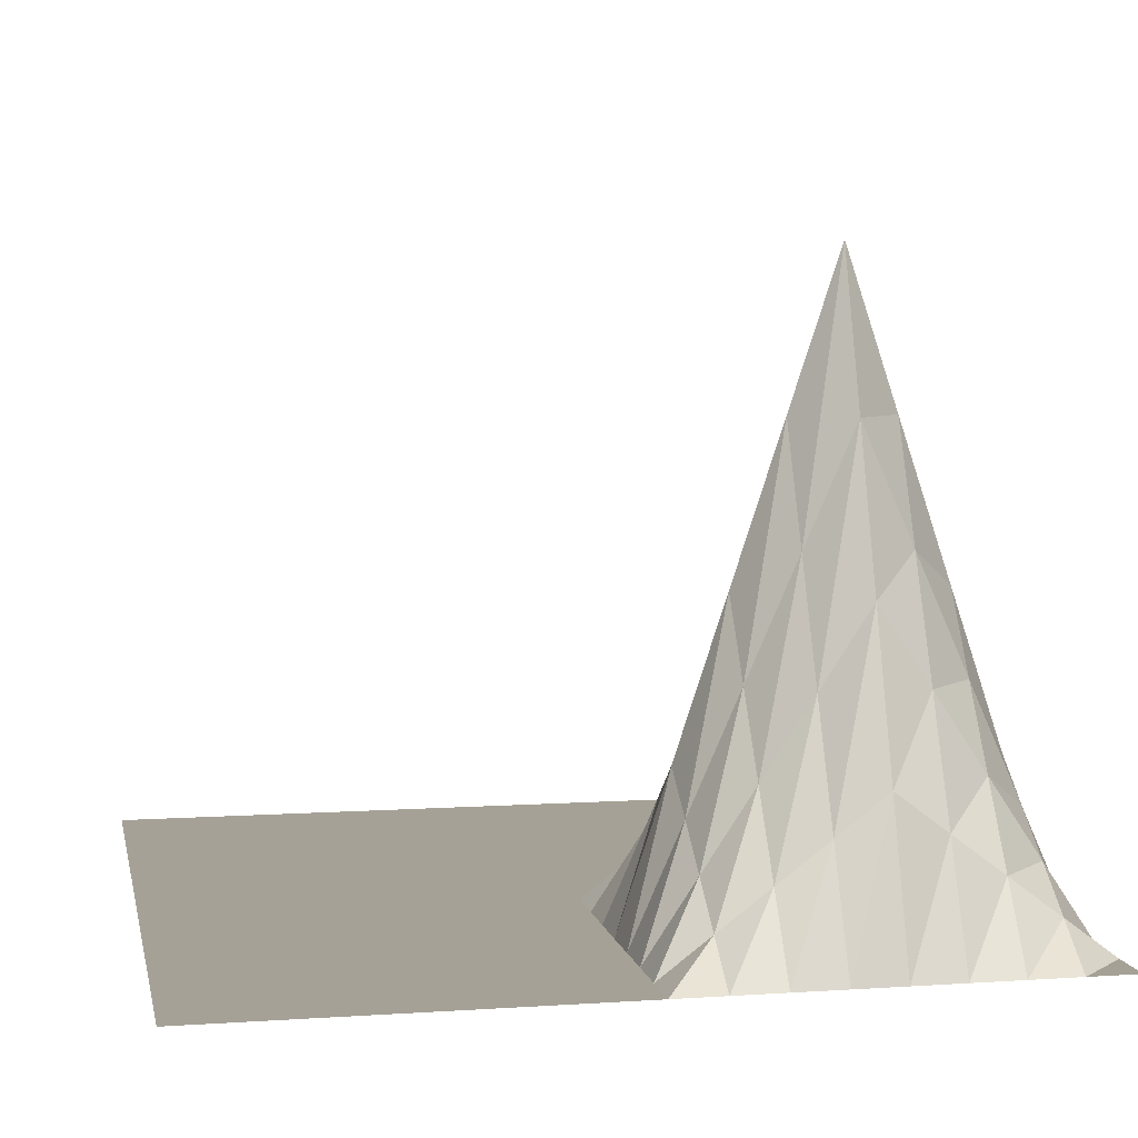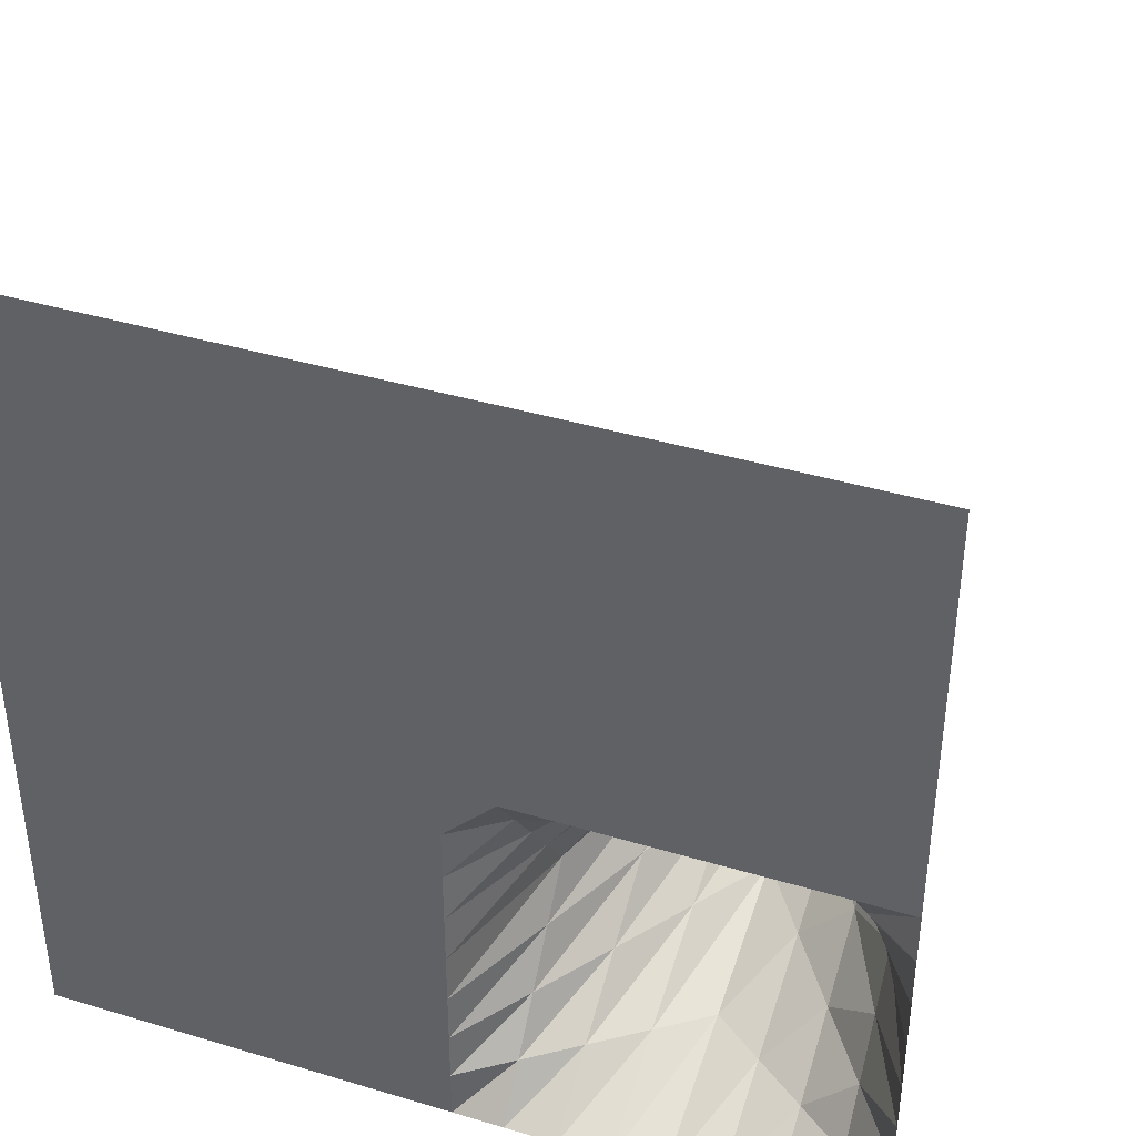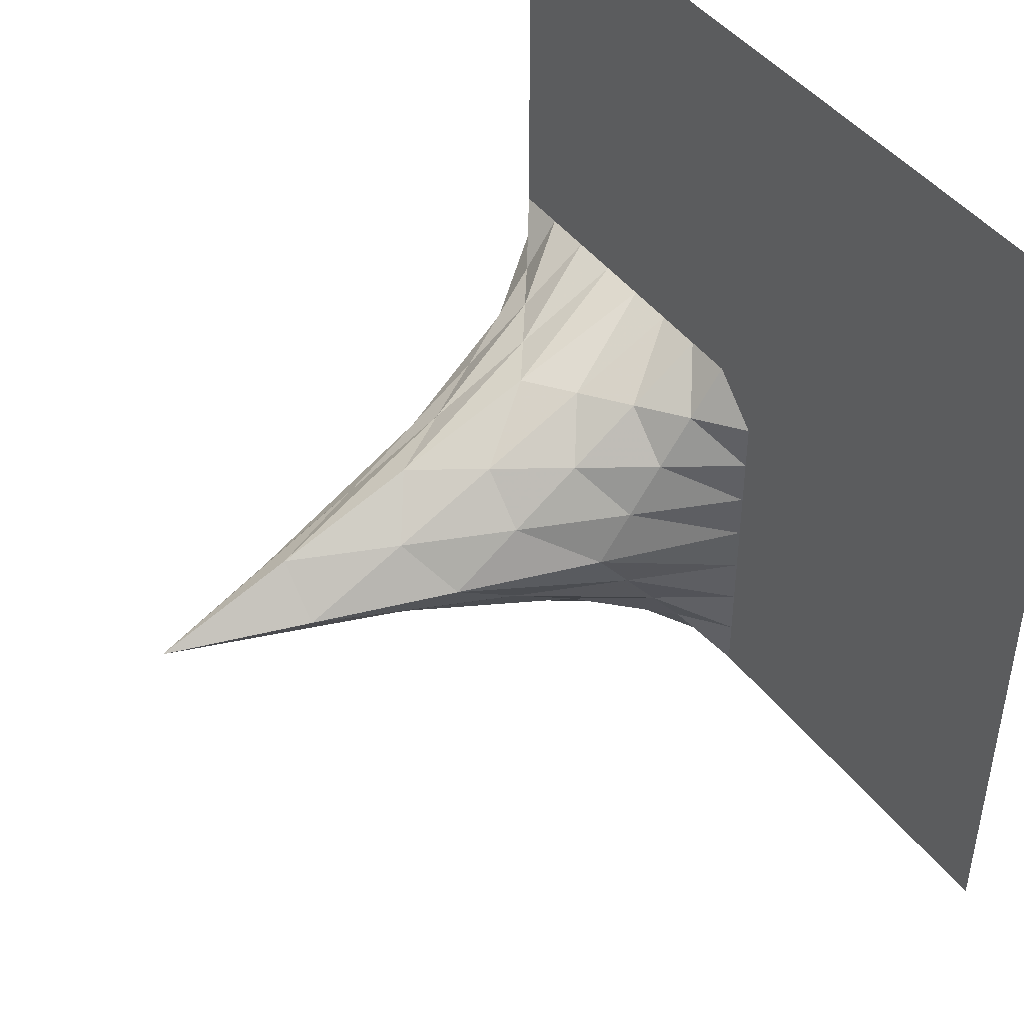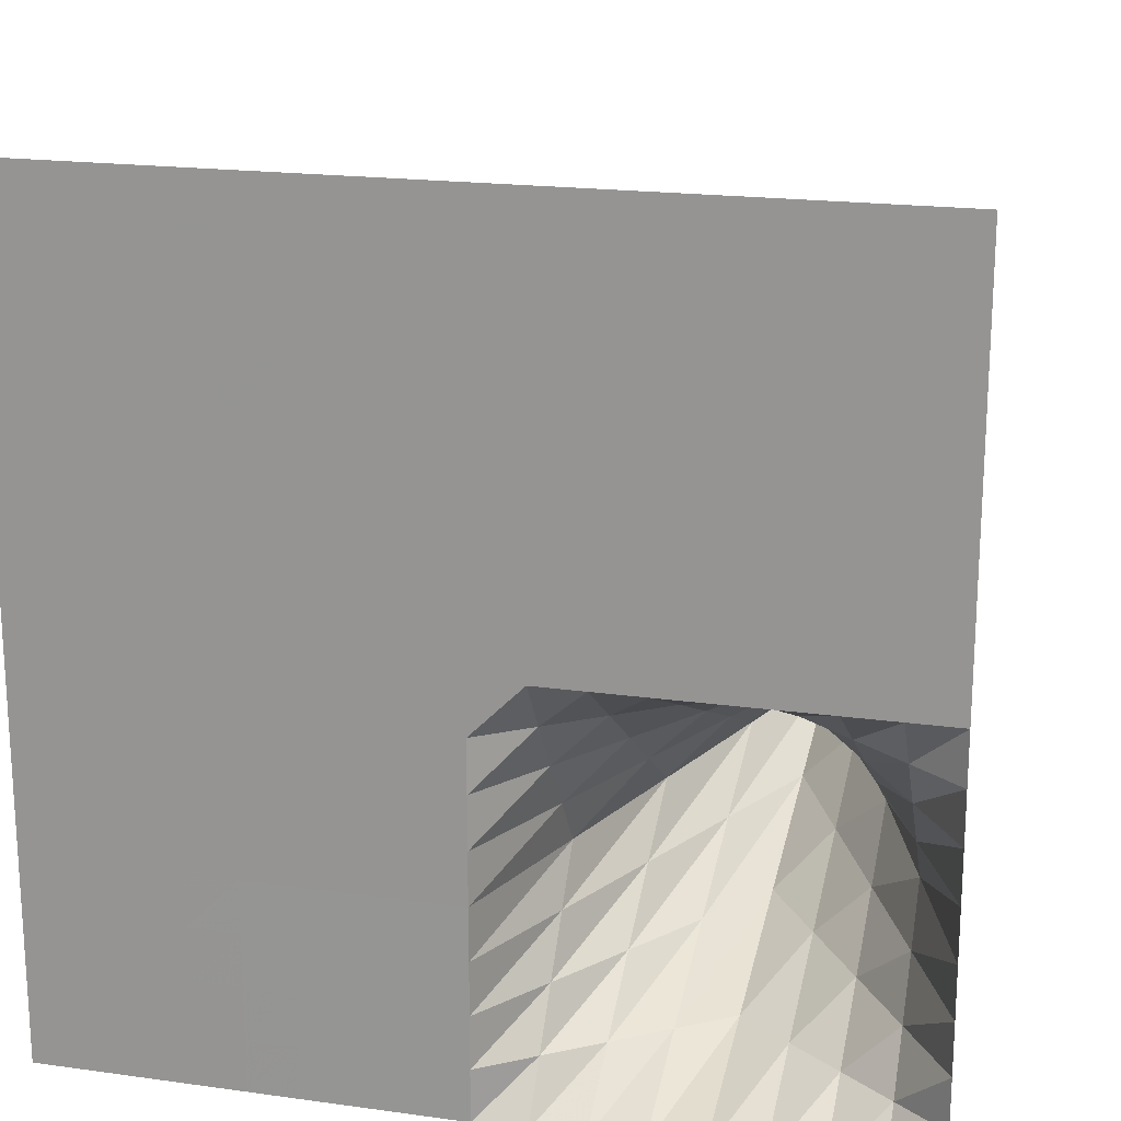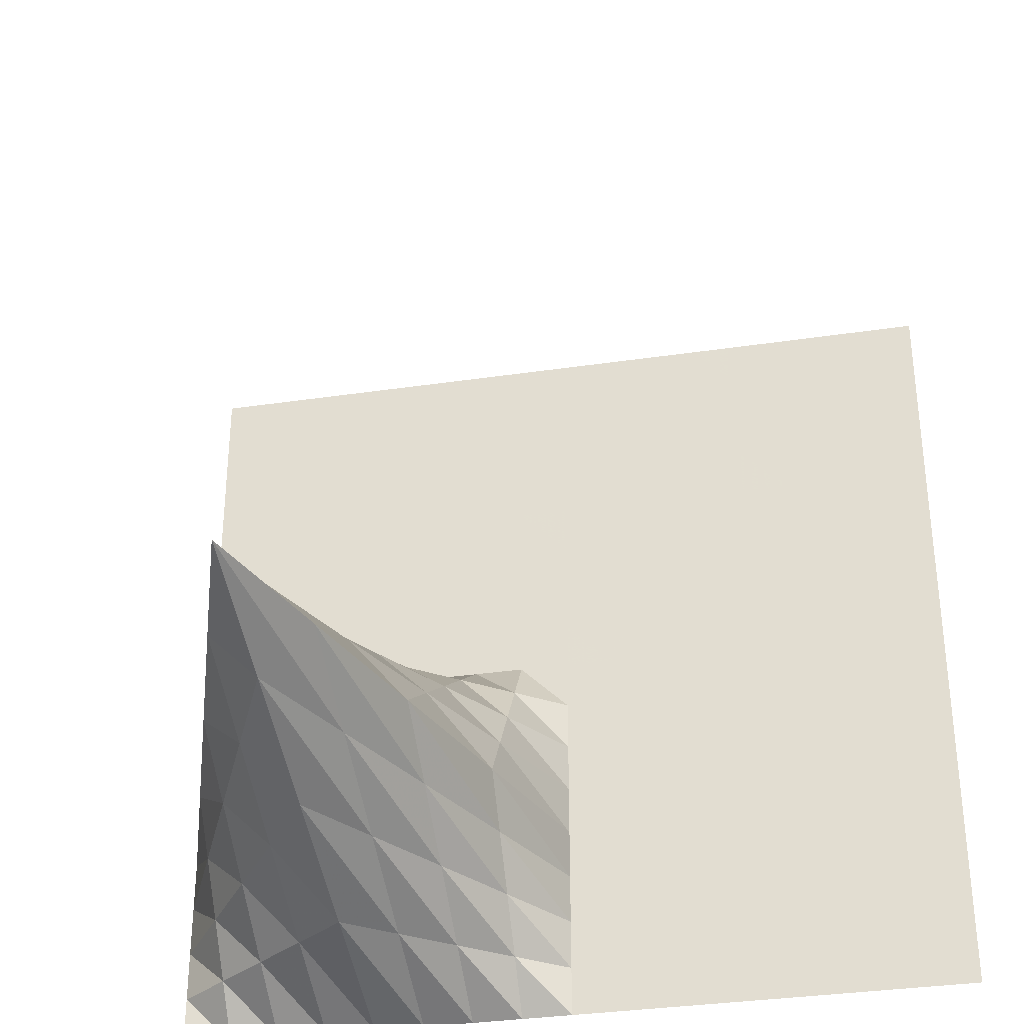
<metadata>
{"format":"obj","ext":"obj","renderer":"f3d","projection":"perspective","resolution":1024,"background":"white","views":[{"elev":6.1,"azim":-101.3,"up":"+Z"},{"elev":39.7,"azim":-159.7,"up":"+Y"},{"elev":44.6,"azim":55.3,"up":"+Y"},{"elev":19.1,"azim":-165.4,"up":"+Y"},{"elev":-34.0,"azim":11.4,"up":"+Y"}]}
</metadata>
<code>
v 0 0 0
v 0 25 0
v 0 50 0
v 0 75 0
v 0 100 0
v 0 125 0
v 0 150 0
v 0 175 0
v 0 200 0
v 0 225 0
v 0 250 0
v 0 275 0
v 0 300 0
v 0 325 0
v 0 350 0
v 0 375 0
v 0 400 0
v 25 0 0
v 25 25 18.75
v 25 50 37.5
v 25 75 56.25
v 25 100 75
v 25 125 56.25
v 25 150 37.5
v 25 175 18.75
v 25 200 0
v 25 225 0
v 25 250 0
v 25 275 0
v 25 300 0
v 25 325 0
v 25 350 0
v 25 375 0
v 25 400 0
v 50 0 0
v 50 25 37.5
v 50 50 75
v 50 75 112.5
v 50 100 150
v 50 125 112.5
v 50 150 75
v 50 175 37.5
v 50 200 0
v 50 225 0
v 50 250 0
v 50 275 0
v 50 300 0
v 50 325 0
v 50 350 0
v 50 375 0
v 50 400 0
v 75 0 0
v 75 25 56.25
v 75 50 112.5
v 75 75 168.8
v 75 100 225
v 75 125 168.8
v 75 150 112.5
v 75 175 56.25
v 75 200 0
v 75 225 0
v 75 250 0
v 75 275 0
v 75 300 0
v 75 325 0
v 75 350 0
v 75 375 0
v 75 400 0
v 100 0 0
v 100 25 75
v 100 50 150
v 100 75 225
v 100 100 300
v 100 125 225
v 100 150 150
v 100 175 75
v 100 200 0
v 100 225 0
v 100 250 0
v 100 275 0
v 100 300 0
v 100 325 0
v 100 350 0
v 100 375 0
v 100 400 0
v 125 0 0.01831
v 125 25 56.28
v 125 50 112.5
v 125 75 168.8
v 125 100 225.1
v 125 125 168.8
v 125 150 112.6
v 125 175 56.32
v 125 200 0.07324
v 125 225 0.05493
v 125 250 0.03662
v 125 275 0.01831
v 125 300 0
v 125 325 0
v 125 350 0
v 125 375 0
v 125 400 0
v 150 0 0.03662
v 150 25 37.56
v 150 50 75.09
v 150 75 112.6
v 150 100 150.1
v 150 125 112.6
v 150 150 75.15
v 150 175 37.65
v 150 200 0.1465
v 150 225 0.1099
v 150 250 0.07324
v 150 275 0.03662
v 150 300 0
v 150 325 0
v 150 350 0
v 150 375 0
v 150 400 0
v 175 0 0.05493
v 175 25 18.85
v 175 50 37.64
v 175 75 56.43
v 175 100 75.22
v 175 125 56.47
v 175 150 37.72
v 175 175 18.97
v 175 200 0.2197
v 175 225 0.1648
v 175 250 0.1099
v 175 275 0.05493
v 175 300 0
v 175 325 0
v 175 350 0
v 175 375 0
v 175 400 0
v 200 0 0.07324
v 200 25 0.1282
v 200 50 0.1831
v 200 75 0.238
v 200 100 0.293
v 200 125 0.293
v 200 150 0.293
v 200 175 0.293
v 200 200 0.293
v 200 225 0.2197
v 200 250 0.1465
v 200 275 0.07324
v 200 300 0
v 200 325 0
v 200 350 0
v 200 375 0
v 200 400 0
v 225 0 0.09155
v 225 25 0.1419
v 225 50 0.1923
v 225 75 0.2426
v 225 100 0.293
v 225 125 0.293
v 225 150 0.293
v 225 175 0.293
v 225 200 0.293
v 225 225 0.238
v 225 250 0.1831
v 225 275 0.1282
v 225 300 0.07324
v 225 325 0.05493
v 225 350 0.03662
v 225 375 0.01831
v 225 400 0
v 250 0 0.1099
v 250 25 0.1556
v 250 50 0.2014
v 250 75 0.2472
v 250 100 0.293
v 250 125 0.293
v 250 150 0.293
v 250 175 0.293
v 250 200 0.293
v 250 225 0.2563
v 250 250 0.2197
v 250 275 0.1831
v 250 300 0.1465
v 250 325 0.1099
v 250 350 0.07324
v 250 375 0.03662
v 250 400 0
v 275 0 0.1282
v 275 25 0.1694
v 275 50 0.2106
v 275 75 0.2518
v 275 100 0.293
v 275 125 0.293
v 275 150 0.293
v 275 175 0.293
v 275 200 0.293
v 275 225 0.2747
v 275 250 0.2563
v 275 275 0.238
v 275 300 0.2197
v 275 325 0.1648
v 275 350 0.1099
v 275 375 0.05493
v 275 400 0
v 300 0 0.1465
v 300 25 0.1831
v 300 50 0.2197
v 300 75 0.2563
v 300 100 0.293
v 300 125 0.293
v 300 150 0.293
v 300 175 0.293
v 300 200 0.293
v 300 225 0.293
v 300 250 0.293
v 300 275 0.293
v 300 300 0.293
v 300 325 0.2197
v 300 350 0.1465
v 300 375 0.07324
v 300 400 0
v 325 0 0.1831
v 325 25 0.2106
v 325 50 0.238
v 325 75 0.2655
v 325 100 0.293
v 325 125 0.293
v 325 150 0.293
v 325 175 0.293
v 325 200 0.293
v 325 225 0.293
v 325 250 0.293
v 325 275 0.293
v 325 300 0.293
v 325 325 0.238
v 325 350 0.1831
v 325 375 0.1282
v 325 400 0.07324
v 350 0 0.2197
v 350 25 0.238
v 350 50 0.2563
v 350 75 0.2747
v 350 100 0.293
v 350 125 0.293
v 350 150 0.293
v 350 175 0.293
v 350 200 0.293
v 350 225 0.293
v 350 250 0.293
v 350 275 0.293
v 350 300 0.293
v 350 325 0.2563
v 350 350 0.2197
v 350 375 0.1831
v 350 400 0.1465
v 375 0 0.2563
v 375 25 0.2655
v 375 50 0.2747
v 375 75 0.2838
v 375 100 0.293
v 375 125 0.293
v 375 150 0.293
v 375 175 0.293
v 375 200 0.293
v 375 225 0.293
v 375 250 0.293
v 375 275 0.293
v 375 300 0.293
v 375 325 0.2747
v 375 350 0.2563
v 375 375 0.238
v 375 400 0.2197
v 400 0 0.293
v 400 25 0.293
v 400 50 0.293
v 400 75 0.293
v 400 100 0.293
v 400 125 0.293
v 400 150 0.293
v 400 175 0.293
v 400 200 0.293
v 400 225 0.293
v 400 250 0.293
v 400 275 0.293
v 400 300 0.293
v 400 325 0.293
v 400 350 0.293
v 400 375 0.293
v 400 400 0.293
f 1 18 2
f 2 18 19
f 2 19 3
f 3 19 20
f 3 20 4
f 4 20 21
f 4 21 5
f 5 21 22
f 5 22 6
f 6 22 23
f 6 23 7
f 7 23 24
f 7 24 8
f 8 24 25
f 8 25 9
f 9 25 26
f 9 26 10
f 10 26 27
f 10 27 11
f 11 27 28
f 11 28 12
f 12 28 29
f 12 29 13
f 13 29 30
f 13 30 14
f 14 30 31
f 14 31 15
f 15 31 32
f 15 32 16
f 16 32 33
f 16 33 17
f 17 33 34
f 18 35 19
f 19 35 36
f 19 36 20
f 20 36 37
f 20 37 21
f 21 37 38
f 21 38 22
f 22 38 39
f 22 39 23
f 23 39 40
f 23 40 24
f 24 40 41
f 24 41 25
f 25 41 42
f 25 42 26
f 26 42 43
f 26 43 27
f 27 43 44
f 27 44 28
f 28 44 45
f 28 45 29
f 29 45 46
f 29 46 30
f 30 46 47
f 30 47 31
f 31 47 48
f 31 48 32
f 32 48 49
f 32 49 33
f 33 49 50
f 33 50 34
f 34 50 51
f 35 52 36
f 36 52 53
f 36 53 37
f 37 53 54
f 37 54 38
f 38 54 55
f 38 55 39
f 39 55 56
f 39 56 40
f 40 56 57
f 40 57 41
f 41 57 58
f 41 58 42
f 42 58 59
f 42 59 43
f 43 59 60
f 43 60 44
f 44 60 61
f 44 61 45
f 45 61 62
f 45 62 46
f 46 62 63
f 46 63 47
f 47 63 64
f 47 64 48
f 48 64 65
f 48 65 49
f 49 65 66
f 49 66 50
f 50 66 67
f 50 67 51
f 51 67 68
f 52 69 53
f 53 69 70
f 53 70 54
f 54 70 71
f 54 71 55
f 55 71 72
f 55 72 56
f 56 72 73
f 56 73 57
f 57 73 74
f 57 74 58
f 58 74 75
f 58 75 59
f 59 75 76
f 59 76 60
f 60 76 77
f 60 77 61
f 61 77 78
f 61 78 62
f 62 78 79
f 62 79 63
f 63 79 80
f 63 80 64
f 64 80 81
f 64 81 65
f 65 81 82
f 65 82 66
f 66 82 83
f 66 83 67
f 67 83 84
f 67 84 68
f 68 84 85
f 69 86 70
f 70 86 87
f 70 87 71
f 71 87 88
f 71 88 72
f 72 88 89
f 72 89 73
f 73 89 90
f 73 90 74
f 74 90 91
f 74 91 75
f 75 91 92
f 75 92 76
f 76 92 93
f 76 93 77
f 77 93 94
f 77 94 78
f 78 94 95
f 78 95 79
f 79 95 96
f 79 96 80
f 80 96 97
f 80 97 81
f 81 97 98
f 81 98 82
f 82 98 99
f 82 99 83
f 83 99 100
f 83 100 84
f 84 100 101
f 84 101 85
f 85 101 102
f 86 103 87
f 87 103 104
f 87 104 88
f 88 104 105
f 88 105 89
f 89 105 106
f 89 106 90
f 90 106 107
f 90 107 91
f 91 107 108
f 91 108 92
f 92 108 109
f 92 109 93
f 93 109 110
f 93 110 94
f 94 110 111
f 94 111 95
f 95 111 112
f 95 112 96
f 96 112 113
f 96 113 97
f 97 113 114
f 97 114 98
f 98 114 115
f 98 115 99
f 99 115 116
f 99 116 100
f 100 116 117
f 100 117 101
f 101 117 118
f 101 118 102
f 102 118 119
f 103 120 104
f 104 120 121
f 104 121 105
f 105 121 122
f 105 122 106
f 106 122 123
f 106 123 107
f 107 123 124
f 107 124 108
f 108 124 125
f 108 125 109
f 109 125 126
f 109 126 110
f 110 126 127
f 110 127 111
f 111 127 128
f 111 128 112
f 112 128 129
f 112 129 113
f 113 129 130
f 113 130 114
f 114 130 131
f 114 131 115
f 115 131 132
f 115 132 116
f 116 132 133
f 116 133 117
f 117 133 134
f 117 134 118
f 118 134 135
f 118 135 119
f 119 135 136
f 120 137 121
f 121 137 138
f 121 138 122
f 122 138 139
f 122 139 123
f 123 139 140
f 123 140 124
f 124 140 141
f 124 141 125
f 125 141 142
f 125 142 126
f 126 142 143
f 126 143 127
f 127 143 144
f 127 144 128
f 128 144 145
f 128 145 129
f 129 145 146
f 129 146 130
f 130 146 147
f 130 147 131
f 131 147 148
f 131 148 132
f 132 148 149
f 132 149 133
f 133 149 150
f 133 150 134
f 134 150 151
f 134 151 135
f 135 151 152
f 135 152 136
f 136 152 153
f 137 154 138
f 138 154 155
f 138 155 139
f 139 155 156
f 139 156 140
f 140 156 157
f 140 157 141
f 141 157 158
f 141 158 142
f 142 158 159
f 142 159 143
f 143 159 160
f 143 160 144
f 144 160 161
f 144 161 145
f 145 161 162
f 145 162 146
f 146 162 163
f 146 163 147
f 147 163 164
f 147 164 148
f 148 164 165
f 148 165 149
f 149 165 166
f 149 166 150
f 150 166 167
f 150 167 151
f 151 167 168
f 151 168 152
f 152 168 169
f 152 169 153
f 153 169 170
f 154 171 155
f 155 171 172
f 155 172 156
f 156 172 173
f 156 173 157
f 157 173 174
f 157 174 158
f 158 174 175
f 158 175 159
f 159 175 176
f 159 176 160
f 160 176 177
f 160 177 161
f 161 177 178
f 161 178 162
f 162 178 179
f 162 179 163
f 163 179 180
f 163 180 164
f 164 180 181
f 164 181 165
f 165 181 182
f 165 182 166
f 166 182 183
f 166 183 167
f 167 183 184
f 167 184 168
f 168 184 185
f 168 185 169
f 169 185 186
f 169 186 170
f 170 186 187
f 171 188 172
f 172 188 189
f 172 189 173
f 173 189 190
f 173 190 174
f 174 190 191
f 174 191 175
f 175 191 192
f 175 192 176
f 176 192 193
f 176 193 177
f 177 193 194
f 177 194 178
f 178 194 195
f 178 195 179
f 179 195 196
f 179 196 180
f 180 196 197
f 180 197 181
f 181 197 198
f 181 198 182
f 182 198 199
f 182 199 183
f 183 199 200
f 183 200 184
f 184 200 201
f 184 201 185
f 185 201 202
f 185 202 186
f 186 202 203
f 186 203 187
f 187 203 204
f 188 205 189
f 189 205 206
f 189 206 190
f 190 206 207
f 190 207 191
f 191 207 208
f 191 208 192
f 192 208 209
f 192 209 193
f 193 209 210
f 193 210 194
f 194 210 211
f 194 211 195
f 195 211 212
f 195 212 196
f 196 212 213
f 196 213 197
f 197 213 214
f 197 214 198
f 198 214 215
f 198 215 199
f 199 215 216
f 199 216 200
f 200 216 217
f 200 217 201
f 201 217 218
f 201 218 202
f 202 218 219
f 202 219 203
f 203 219 220
f 203 220 204
f 204 220 221
f 205 222 206
f 206 222 223
f 206 223 207
f 207 223 224
f 207 224 208
f 208 224 225
f 208 225 209
f 209 225 226
f 209 226 210
f 210 226 227
f 210 227 211
f 211 227 228
f 211 228 212
f 212 228 229
f 212 229 213
f 213 229 230
f 213 230 214
f 214 230 231
f 214 231 215
f 215 231 232
f 215 232 216
f 216 232 233
f 216 233 217
f 217 233 234
f 217 234 218
f 218 234 235
f 218 235 219
f 219 235 236
f 219 236 220
f 220 236 237
f 220 237 221
f 221 237 238
f 222 239 223
f 223 239 240
f 223 240 224
f 224 240 241
f 224 241 225
f 225 241 242
f 225 242 226
f 226 242 243
f 226 243 227
f 227 243 244
f 227 244 228
f 228 244 245
f 228 245 229
f 229 245 246
f 229 246 230
f 230 246 247
f 230 247 231
f 231 247 248
f 231 248 232
f 232 248 249
f 232 249 233
f 233 249 250
f 233 250 234
f 234 250 251
f 234 251 235
f 235 251 252
f 235 252 236
f 236 252 253
f 236 253 237
f 237 253 254
f 237 254 238
f 238 254 255
f 239 256 240
f 240 256 257
f 240 257 241
f 241 257 258
f 241 258 242
f 242 258 259
f 242 259 243
f 243 259 260
f 243 260 244
f 244 260 261
f 244 261 245
f 245 261 262
f 245 262 246
f 246 262 263
f 246 263 247
f 247 263 264
f 247 264 248
f 248 264 265
f 248 265 249
f 249 265 266
f 249 266 250
f 250 266 267
f 250 267 251
f 251 267 268
f 251 268 252
f 252 268 269
f 252 269 253
f 253 269 270
f 253 270 254
f 254 270 271
f 254 271 255
f 255 271 272
f 256 273 257
f 257 273 274
f 257 274 258
f 258 274 275
f 258 275 259
f 259 275 276
f 259 276 260
f 260 276 277
f 260 277 261
f 261 277 278
f 261 278 262
f 262 278 279
f 262 279 263
f 263 279 280
f 263 280 264
f 264 280 281
f 264 281 265
f 265 281 282
f 265 282 266
f 266 282 283
f 266 283 267
f 267 283 284
f 267 284 268
f 268 284 285
f 268 285 269
f 269 285 286
f 269 286 270
f 270 286 287
f 270 287 271
f 271 287 288
f 271 288 272
f 272 288 289

</code>
